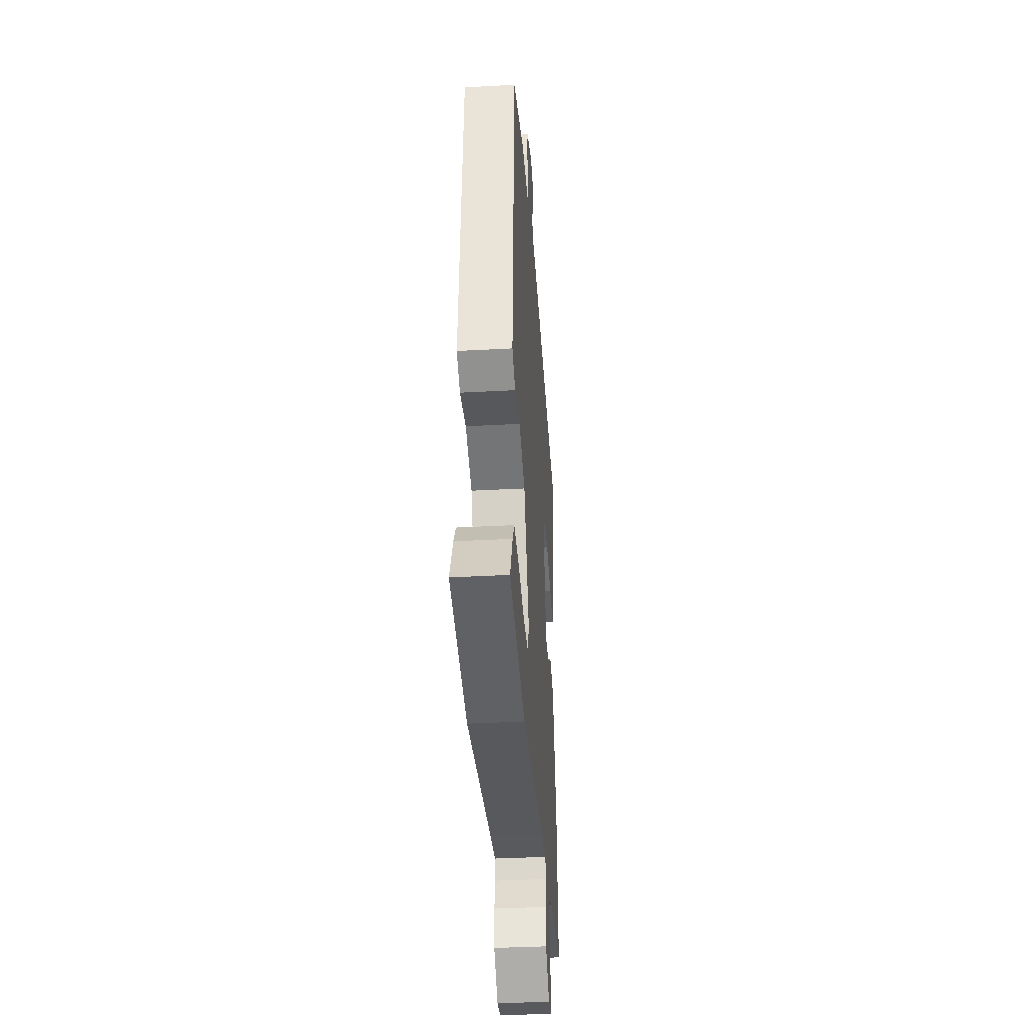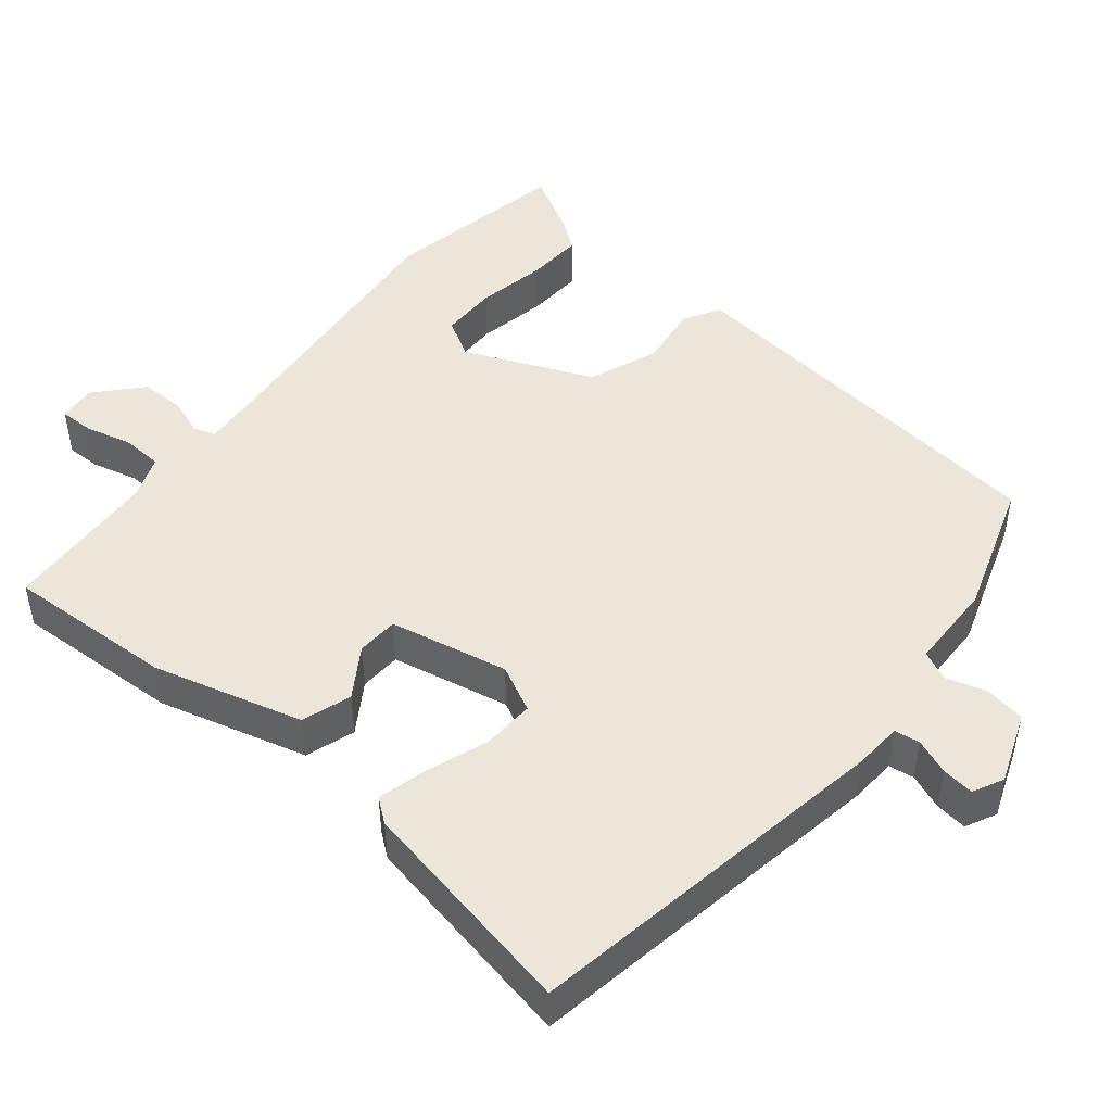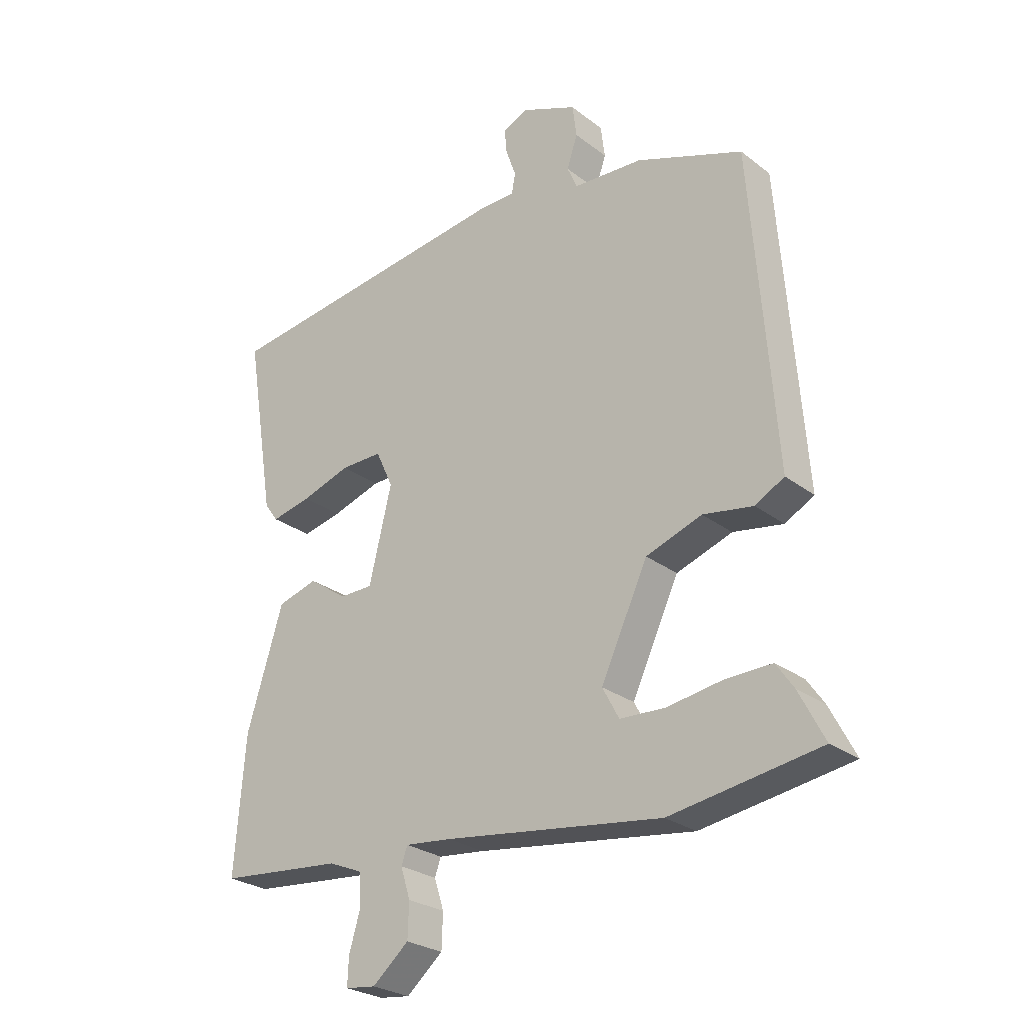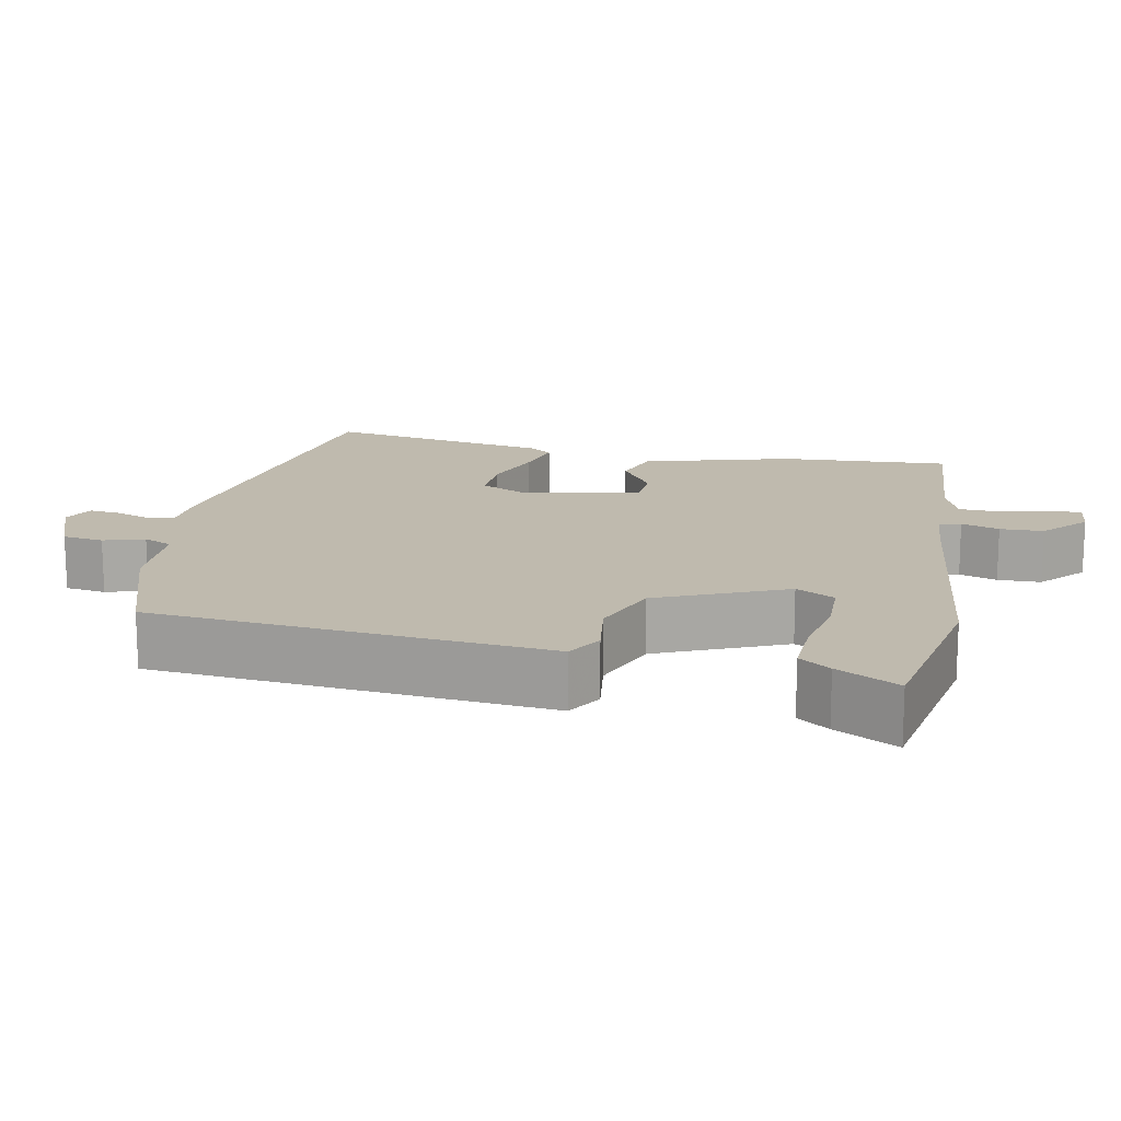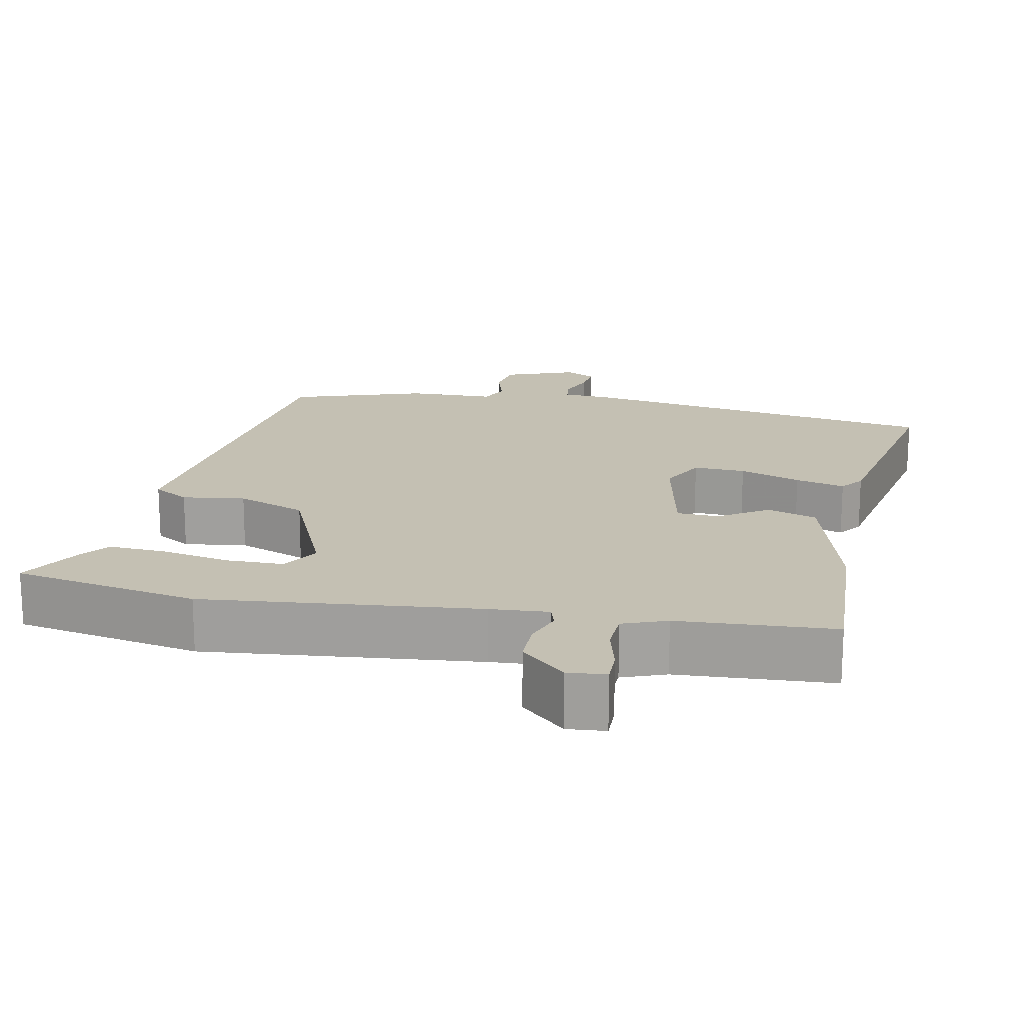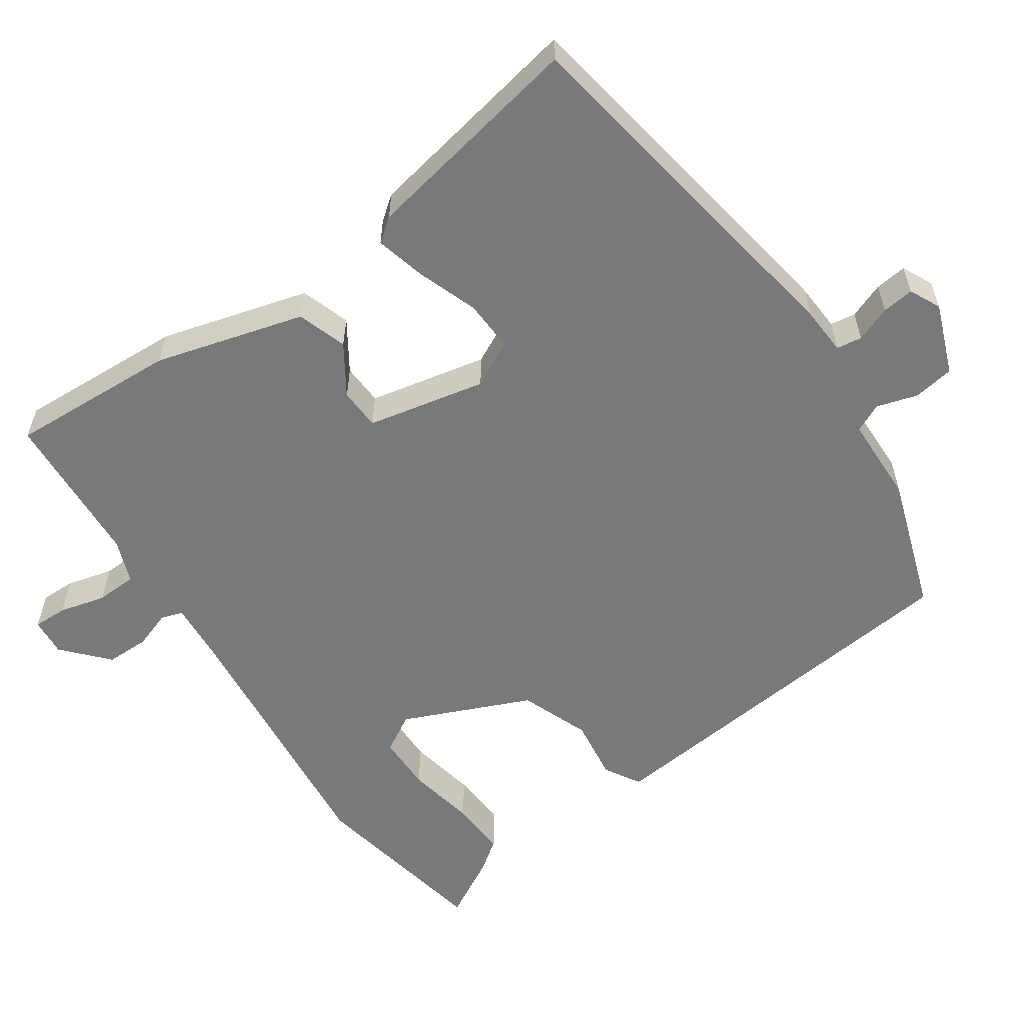
<metadata>
{"format":"obj","ext":"obj","renderer":"f3d","projection":"perspective","resolution":1024,"background":"white","views":[{"elev":-37.3,"azim":94.0,"up":"+Z"},{"elev":47.3,"azim":-48.8,"up":"+Y"},{"elev":-26.3,"azim":40.1,"up":"+Z"},{"elev":15.5,"azim":102.6,"up":"+Y"},{"elev":18.0,"azim":-166.8,"up":"+Y"},{"elev":-57.7,"azim":-53.9,"up":"+Y"}]}
</metadata>
<code>
v 0.477 0.07 0.416
v 0.505 0.07 0.047
v 0.517 0.07 -0.113
v 0.468 0.07 -0.14
v 0.384 0.07 -0.126
v 0.29 0.07 -0.159
v 0.211 0.07 -0.328
v 0.239 0.07 -0.38
v 0.315 0.07 -0.383
v 0.408 0.07 -0.368
v 0.485 0.07 -0.366
v 0.514 0.07 -0.408
v 0.557 0.07 -0.491
v 0.307 0.07 -0.531
v -0.059 0.07 -0.482
v -0.137 0.07 -0.474
v -0.147 0.07 -0.503
v -0.131 0.07 -0.554
v -0.133 0.07 -0.612
v -0.194 0.07 -0.664
v -0.245 0.07 -0.658
v -0.243 0.07 -0.612
v -0.225 0.07 -0.55
v -0.226 0.07 -0.495
v -0.284 0.07 -0.471
v -0.492 0.07 -0.452
v -0.474 0.07 -0.226
v -0.413 0.07 -0.028
v -0.346 0.07 -0.008
v -0.281 0.07 -0.053
v -0.225 0.07 -0.052
v -0.187 0.07 0.106
v -0.216 0.07 0.169
v -0.286 0.07 0.168
v -0.369 0.07 0.141
v -0.436 0.07 0.126
v -0.459 0.07 0.158
v -0.508 0.07 0.461
v -0.01 0.07 0.529
v 0.054 0.07 0.531
v 0.06 0.07 0.565
v 0.043 0.07 0.613
v 0.039 0.07 0.656
v 0.081 0.07 0.675
v 0.175 0.07 0.636
v 0.182 0.07 0.581
v 0.164 0.07 0.527
v 0.181 0.07 0.488
v 0.298 0.07 0.482
v 0.477 0 0.416
v 0.505 0 0.047
v 0.517 0 -0.113
v 0.468 0 -0.14
v 0.384 0 -0.126
v 0.29 0 -0.159
v 0.211 0 -0.328
v 0.239 0 -0.38
v 0.315 0 -0.383
v 0.408 0 -0.368
v 0.485 0 -0.366
v 0.514 0 -0.408
v 0.557 0 -0.491
v 0.307 0 -0.531
v -0.059 0 -0.482
v -0.137 0 -0.474
v -0.147 0 -0.503
v -0.131 0 -0.554
v -0.133 0 -0.612
v -0.194 0 -0.664
v -0.245 0 -0.658
v -0.243 0 -0.612
v -0.225 0 -0.55
v -0.226 0 -0.495
v -0.284 0 -0.471
v -0.492 0 -0.452
v -0.474 0 -0.226
v -0.413 0 -0.028
v -0.346 0 -0.008
v -0.281 0 -0.053
v -0.225 0 -0.052
v -0.187 0 0.106
v -0.216 0 0.169
v -0.286 0 0.168
v -0.369 0 0.141
v -0.436 0 0.126
v -0.459 0 0.158
v -0.508 0 0.461
v -0.01 0 0.529
v 0.054 0 0.531
v 0.06 0 0.565
v 0.043 0 0.613
v 0.039 0 0.656
v 0.081 0 0.675
v 0.175 0 0.636
v 0.182 0 0.581
v 0.164 0 0.527
v 0.181 0 0.488
v 0.298 0 0.482
f 48 49 1 2
f 44 45 46 47
f 44 47 48
f 41 42 43 44
f 40 41 44 48
f 34 35 36 37
f 34 37 38 39
f 27 28 29 30
f 25 26 27 30
f 24 25 30 31
f 23 24 31 32
f 21 22 23
f 20 21 23
f 17 18 19 20
f 17 20 23 32
f 12 13 14 15
f 12 15 16
f 9 10 11 12
f 8 9 12 16
f 7 8 16
f 6 7 16
f 2 3 4 5
f 2 5 6
f 48 2 6 16
f 33 34 39 40
f 32 33 40 48
f 16 17 32 48
f 51 50 98 97
f 96 95 94 93
f 97 96 93
f 93 92 91 90
f 97 93 90 89
f 86 85 84 83
f 88 87 86 83
f 79 78 77 76
f 79 76 75 74
f 80 79 74 73
f 81 80 73 72
f 72 71 70
f 72 70 69
f 69 68 67 66
f 81 72 69 66
f 64 63 62 61
f 65 64 61
f 61 60 59 58
f 65 61 58 57
f 65 57 56
f 65 56 55
f 54 53 52 51
f 55 54 51
f 65 55 51 97
f 89 88 83 82
f 97 89 82 81
f 97 81 66 65
f 1 50 51 2
f 2 51 52 3
f 3 52 53 4
f 4 53 54 5
f 5 54 55 6
f 6 55 56 7
f 7 56 57 8
f 8 57 58 9
f 9 58 59 10
f 10 59 60 11
f 11 60 61 12
f 12 61 62 13
f 13 62 63 14
f 14 63 64 15
f 15 64 65 16
f 16 65 66 17
f 17 66 67 18
f 18 67 68 19
f 19 68 69 20
f 20 69 70 21
f 21 70 71 22
f 22 71 72 23
f 23 72 73 24
f 24 73 74 25
f 25 74 75 26
f 26 75 76 27
f 27 76 77 28
f 28 77 78 29
f 29 78 79 30
f 30 79 80 31
f 31 80 81 32
f 32 81 82 33
f 33 82 83 34
f 34 83 84 35
f 35 84 85 36
f 36 85 86 37
f 37 86 87 38
f 38 87 88 39
f 39 88 89 40
f 40 89 90 41
f 41 90 91 42
f 42 91 92 43
f 43 92 93 44
f 44 93 94 45
f 45 94 95 46
f 46 95 96 47
f 47 96 97 48
f 48 97 98 49
f 49 98 50 1

</code>
